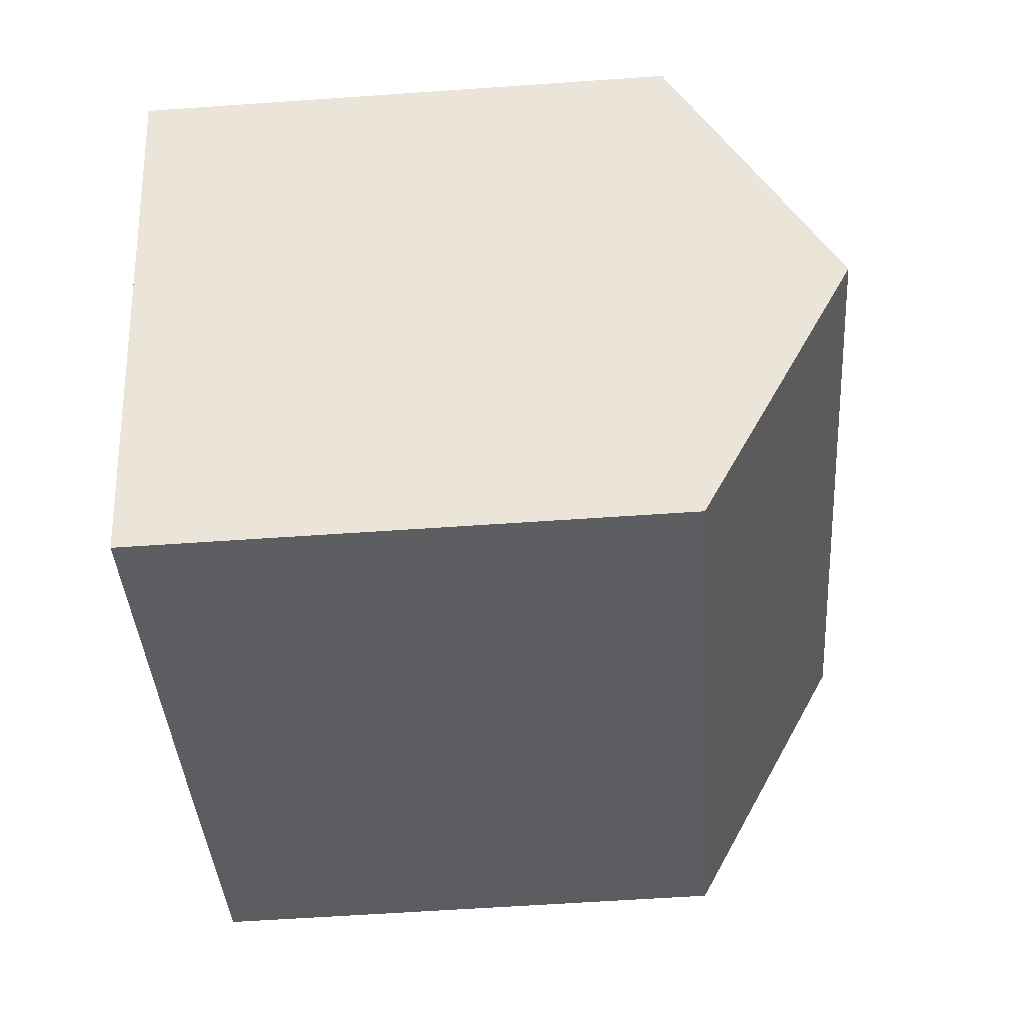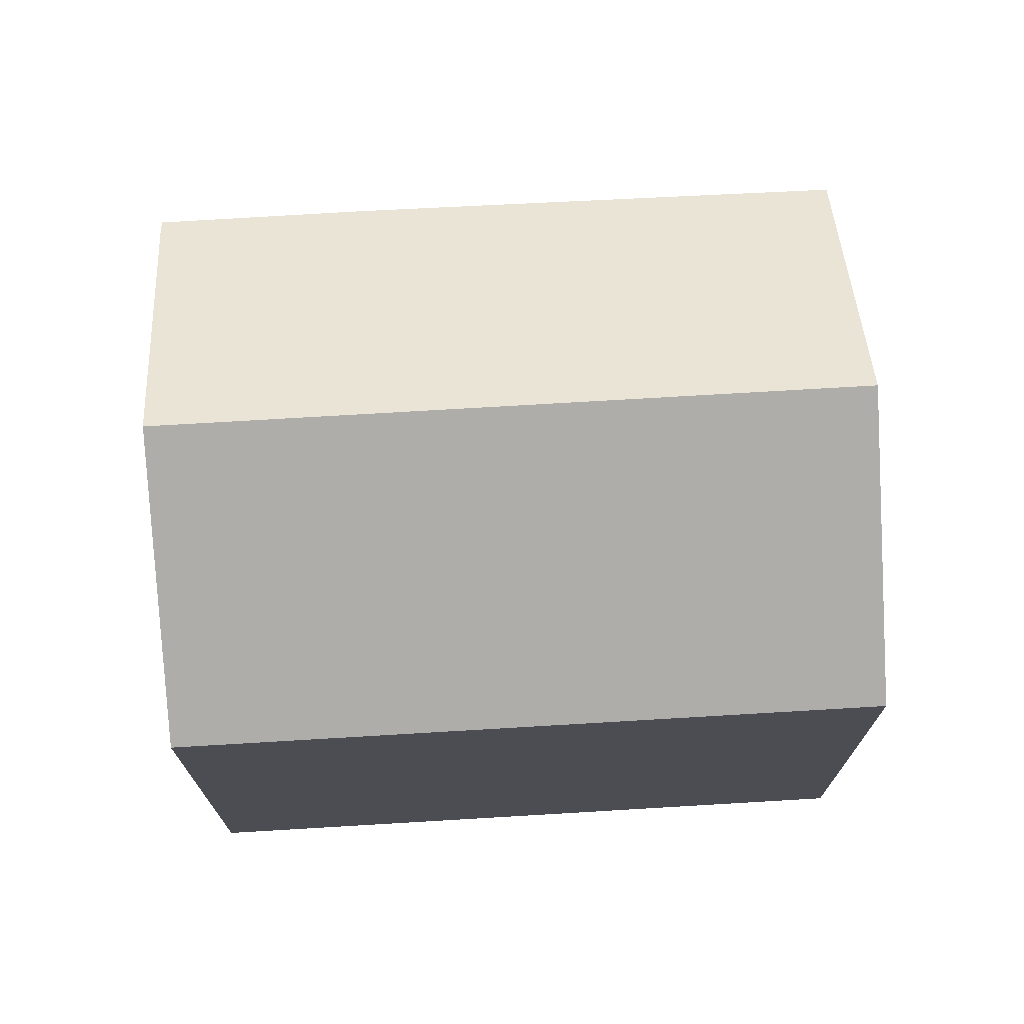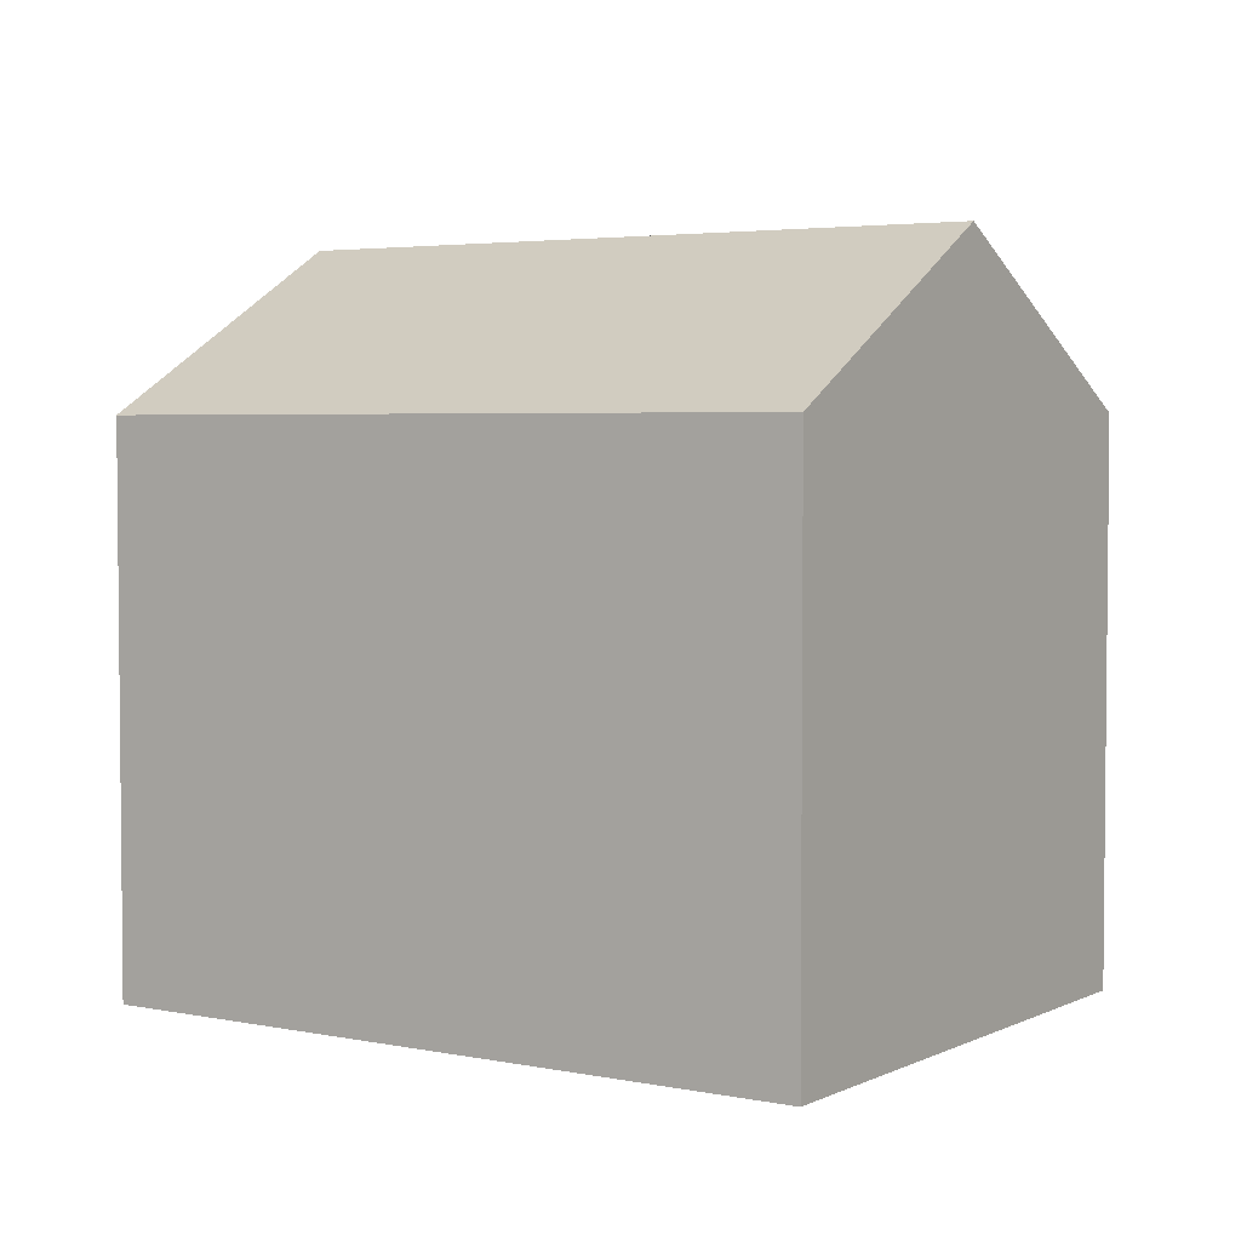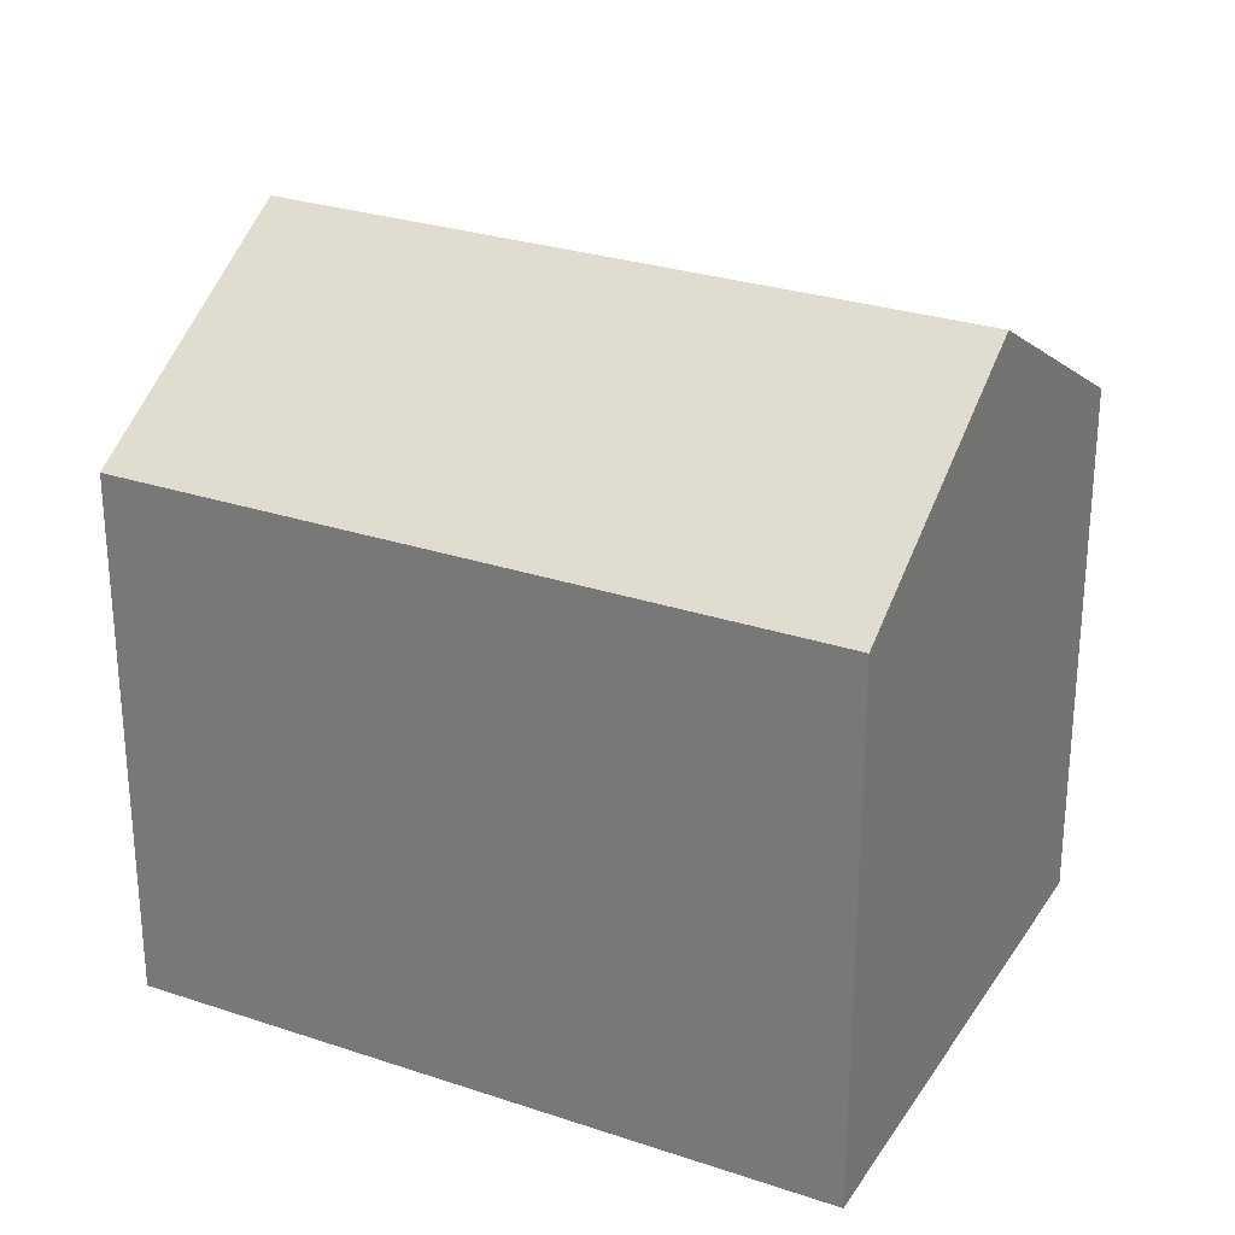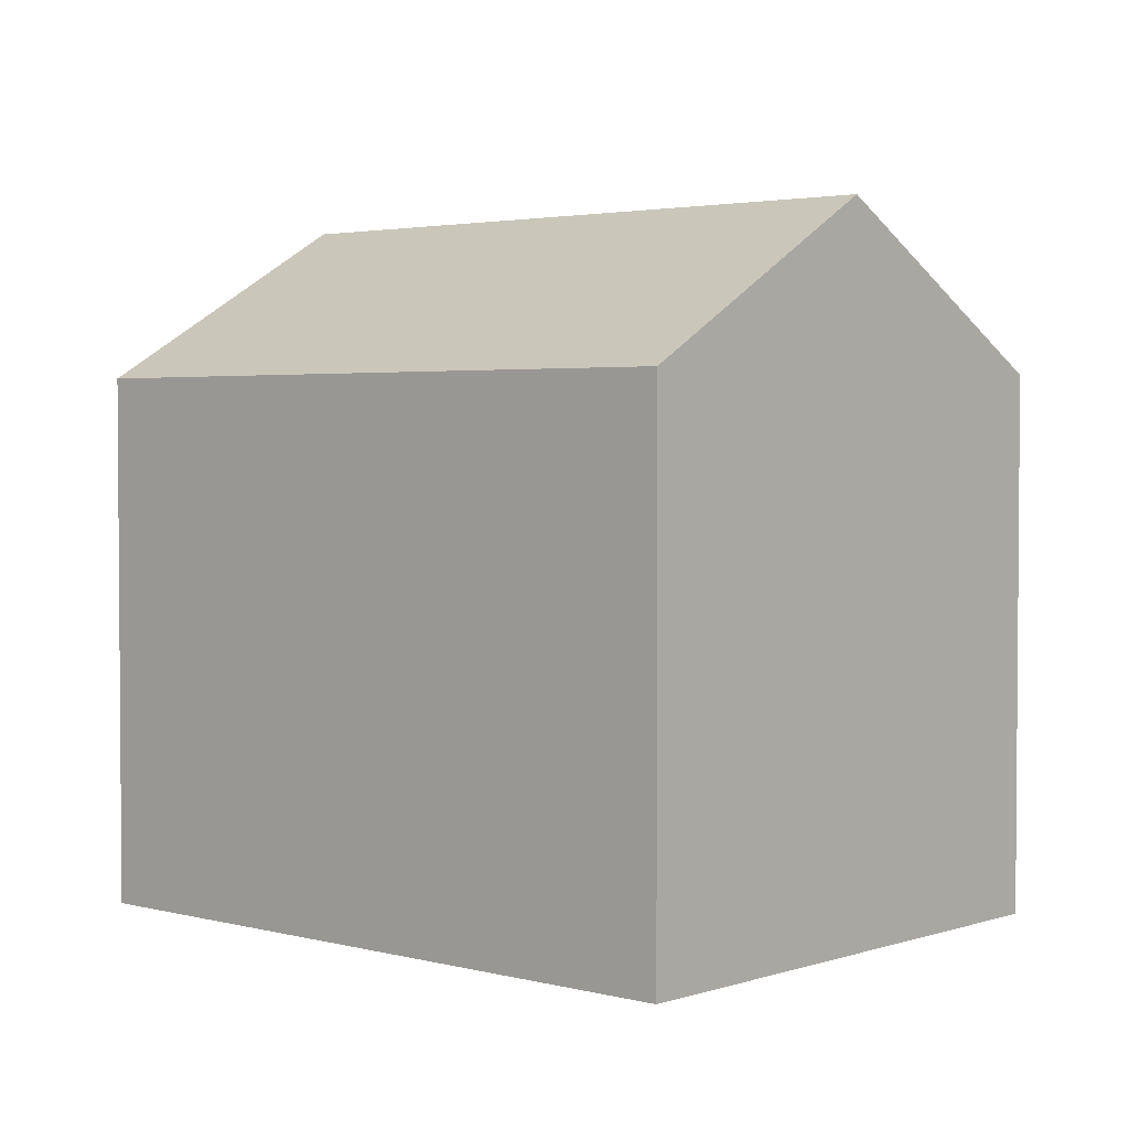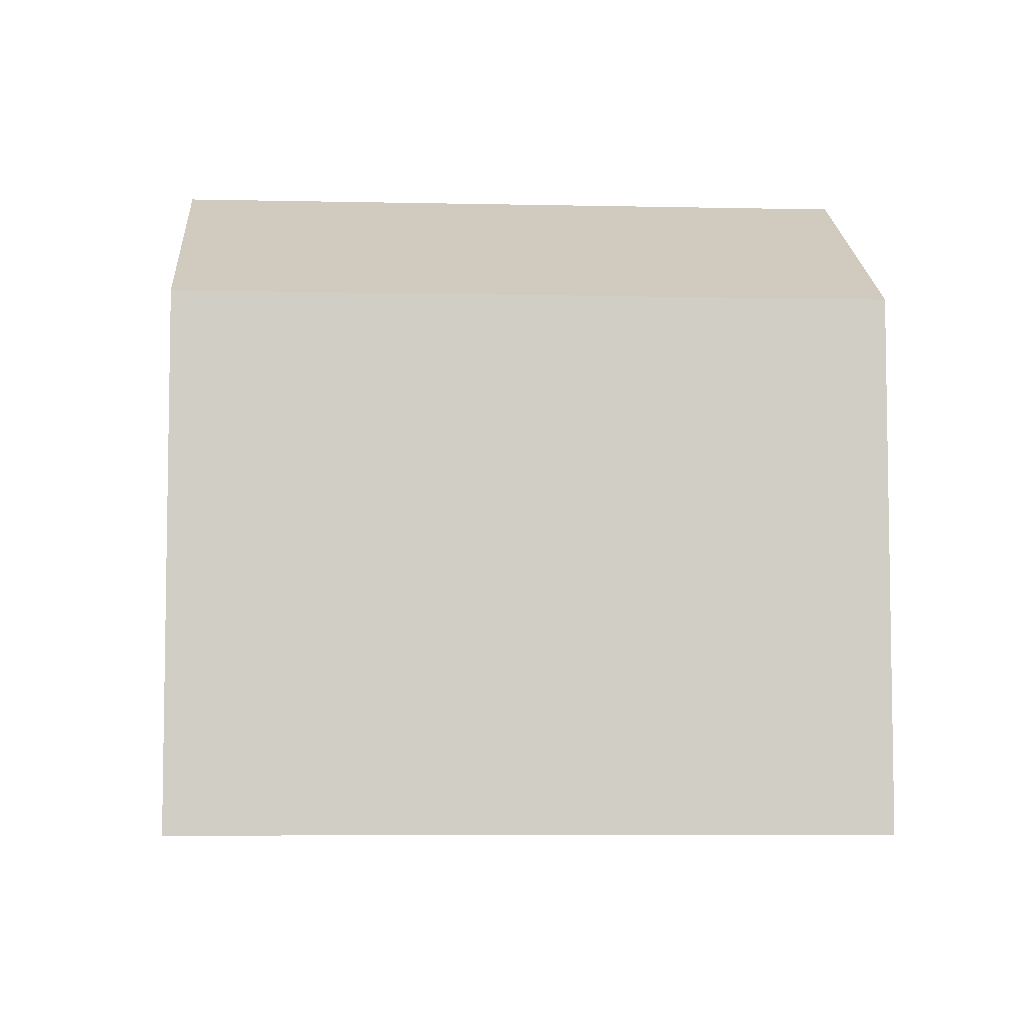
<metadata>
{"format":"obj","ext":"obj","renderer":"f3d","projection":"perspective","resolution":1024,"background":"white","views":[{"elev":-59.5,"azim":94.1,"up":"+Z"},{"elev":73.3,"azim":18.8,"up":"+Y"},{"elev":3.7,"azim":56.4,"up":"+Y"},{"elev":27.8,"azim":49.3,"up":"+Y"},{"elev":2.8,"azim":64.4,"up":"+Y"},{"elev":-6.4,"azim":18.4,"up":"+Y"}]}
</metadata>
<code>
v  21.04 13.2 5.797
v  5.167 12.95 12.74
v  21.2 12.95 6.195
v  4.987 13.22 12.29
v  18.55 16.85 -0.127
v  2.58 16.85 6.386
v  7.469 12.94 -3.031
v  15.93 13.01 -6.36
v  4.764 12.92 -1.961
v  0 12.93 7.919e-16
v  0.073 13.07 0.233
v  0.073 -1.427e-17 0.233
v  0 0 0
v  2.58 -3.91e-16 6.386
v  4.987 -7.528e-16 12.29
v  5.167 -7.799e-16 12.74
v  21.2 -3.793e-16 6.195
v  21.04 -3.55e-16 5.797
v  15.93 3.894e-16 -6.36
v  18.55 7.777e-18 -0.127
v  7.469 1.856e-16 -3.031
v  4.764 1.201e-16 -1.961
g defaultobject
f 1 2 3
f 2 1 4
f 4 1 5
f 4 5 6
f 7 5 8
f 5 7 6
f 6 7 9
f 6 9 10
f 6 10 11
f 10 12 11
f 12 10 13
f 12 6 11
f 6 12 4
f 4 12 2
f 2 12 14
f 2 14 15
f 2 15 16
f 16 3 2
f 3 16 17
f 1 8 5
f 8 1 3
f 8 3 17
f 8 17 18
f 8 18 19
f 19 18 20
f 19 7 8
f 7 19 9
f 9 19 10
f 10 19 21
f 10 21 13
f 13 21 22
f 15 17 16
f 17 15 14
f 17 14 18
f 18 14 12
f 18 12 20
f 20 12 13
f 20 13 19
f 19 13 22
f 19 22 21

</code>
